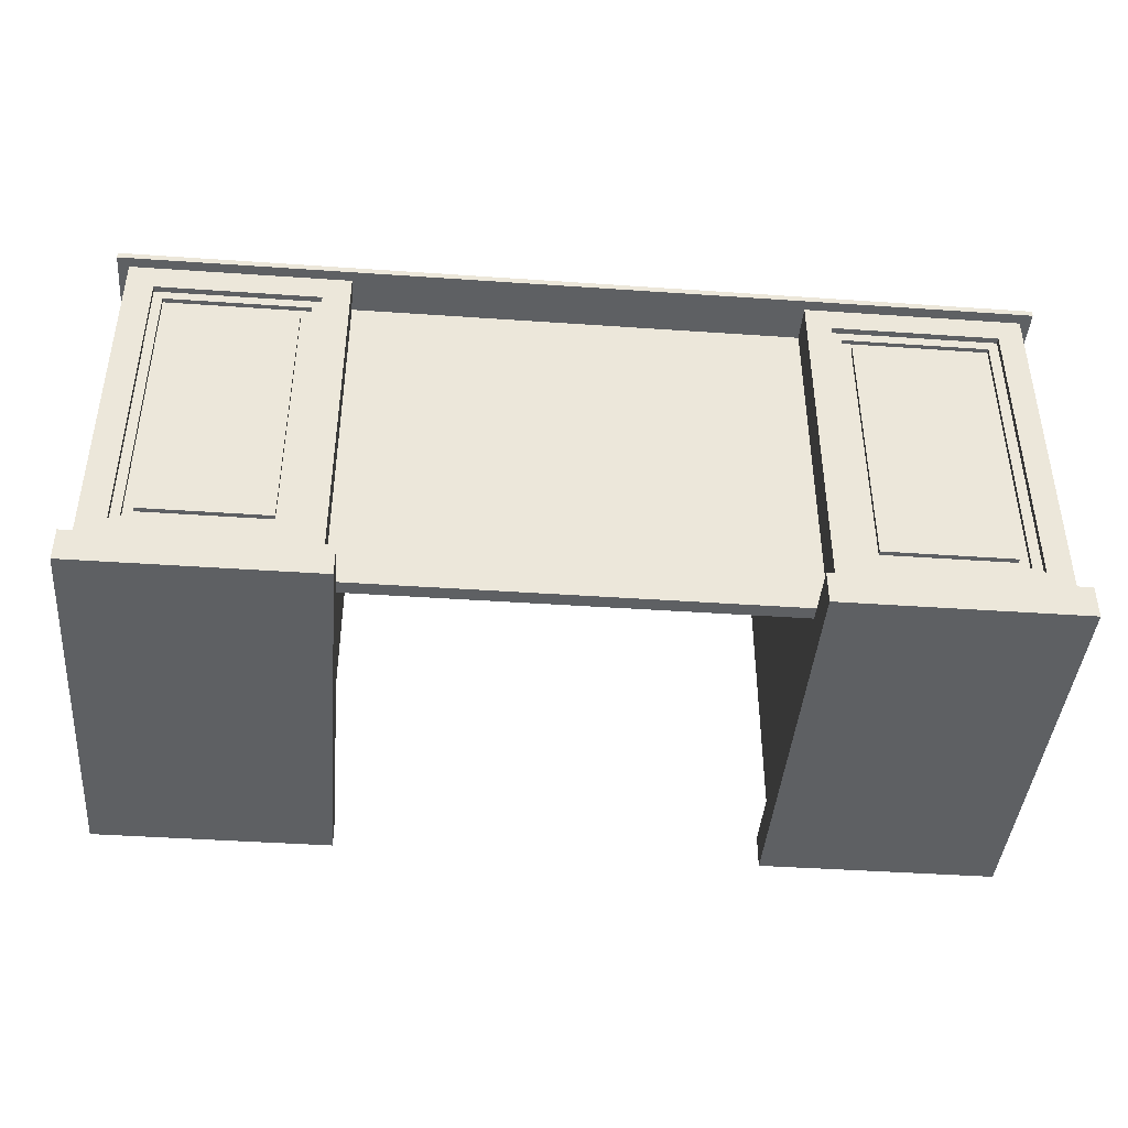
<metadata>
{"format":"obj","ext":"obj","renderer":"f3d","projection":"perspective","resolution":1024,"background":"white","views":[{"elev":-42.2,"azim":-5.6,"up":"+Y"}]}
</metadata>
<code>
v 0.3964 0.122 0.1904
v 0.4063 0.122 0.2007
v 0.4064 0.122 0.1906
v 0.2214 0.122 0.1979
v 0.4064 0.1279 0.1957
v 0.4016 0.122 -0.1619
v 0.2215 0.122 0.1878
v 0.4063 0.1279 0.2007
v 0.4117 0.1279 -0.1667
v 0.4018 0.122 -0.1719
v 0.3964 -0.2108 0.1904
v 0.1963 0.122 0.1875
v -0.2414 0.122 0.1911
v 0.4118 0.122 -0.1717
v 0.4067 0.1279 -0.1668
v 0.4014 0.1279 0.1956
v 0.2269 0.122 -0.1744
v 0.4016 -0.2108 -0.1619
v 0.3734 -0.1878 0.1901
v 0.2267 0.122 -0.1645
v 0.2016 0.122 -0.1649
v 0.2193 0.09905 0.1878
v -0.4159 0.122 0.1885
v 0.4118 0.1279 -0.1717
v -0.4155 0.1279 -0.1839
v -0.421 0.1279 0.1885
v -0.4205 0.1279 -0.184
v 0.4064 -0.2108 0.1906
v 0.3941 -0.2033 -0.162
v 0.1963 -0.2108 0.1875
v 0.3734 0.09905 0.1901
v -0.2359 0.122 -0.1813
v 0.3941 0.1145 -0.162
v 0.2193 -0.1878 0.1878
v 0.2215 0.09905 0.1878
v -0.2162 0.122 0.1815
v -0.426 0.122 0.1884
v -0.4157 0.122 0.1785
v 0.4067 0.1338 -0.1618
v -0.4156 0.1279 -0.1789
v -0.4209 0.1279 0.1835
v -0.426 0.1279 0.1884
v 0.192 -0.2108 -0.1749
v 0.2016 -0.2108 -0.1649
v 0.2092 -0.2033 -0.1647
v 0.4118 -0.2108 -0.1717
v 0.4063 -0.2108 0.2007
v 0.3941 -0.04439 -0.162
v 0.1865 -0.2108 0.1974
v 0.3735 0.09905 0.1843
v 0.3941 0.03506 -0.162
v 0.2267 0.1145 -0.1645
v 0.2016 0.122 -0.1648
v 0.2194 -0.1878 0.182
v 0.2194 0.09905 0.182
v 0.2016 0.07628 -0.1648
v -0.2157 0.122 0.1471
v 0.1968 0.122 0.1531
v -0.2412 0.122 0.1811
v -0.4206 0.122 -0.1739
v -0.4156 0.1338 -0.1789
v 0.4067 0.1338 -0.1668
v 0.4015 0.1338 0.1906
v 0.4014 0.1338 0.1956
v -0.4205 0.122 -0.184
v 0.1971 -0.2108 0.1403
v 0.4118 -0.242 -0.1717
v 0.4063 -0.242 0.2007
v 0.2145 -0.198 -0.1647
v 0.3888 -0.198 -0.1621
v 0.2215 -0.1878 0.1878
v 0.1872 -0.2108 0.153
v 0.2216 0.09905 0.1821
v 0.3735 -0.1878 0.1843
v 0.389 0.04012 -0.1621
v 0.2092 0.1145 -0.1647
v -0.2112 0.122 -0.1708
v 0.1965 0.0814 -0.1648
v 0.1965 0.1169 -0.1648
v 0.1968 -0.2108 0.1531
v -0.2157 -0.2108 0.1471
v -0.4105 0.122 -0.1738
v -0.4107 0.1338 -0.1789
v 0.4017 0.1338 -0.1619
v -0.4209 0.1338 0.1835
v -0.2361 0.122 -0.1712
v 0.1971 0.07628 0.1403
v 0.1874 -0.2108 0.1402
v 0.192 -0.242 -0.1749
v 0.2092 -0.04439 -0.1647
v 0.1865 -0.242 0.1974
v 0.3888 -0.04972 -0.1621
v 0.389 -0.03926 -0.1621
v 0.2216 -0.1878 0.1821
v 0.3644 -0.1787 0.1842
v 0.2142 0.04012 -0.1647
v 0.389 0.1095 -0.1621
v 0.2092 0.03506 -0.1647
v 0.2286 -0.1787 0.1822
v -0.2061 0.0814 -0.1708
v -0.2061 0.1169 -0.1708
v -0.2162 -0.2108 0.1815
v -0.3908 0.09711 0.1789
v -0.4157 -0.2108 0.1785
v 0.3965 0.1338 0.1906
v -0.416 0.1338 0.1836
v -0.2112 0.07628 -0.1708
v 0.2145 -0.04972 -0.1647
v 0.2146 -0.198 -0.1696
v 0.3888 -0.04972 -0.1671
v 0.2143 -0.03926 -0.1647
v 0.389 0.02993 -0.1621
v 0.3644 0.08991 0.1842
v 0.2286 0.08991 0.1822
v 0.2143 0.04012 -0.1696
v 0.3891 0.1095 -0.1671
v 0.2267 0.1095 -0.1645
v -0.206 0.0814 -0.1759
v 0.1966 0.0814 -0.17
v -0.206 0.1169 -0.1759
v -0.2059 -0.2108 0.1472
v -0.2411 -0.1859 0.1811
v -0.2066 -0.2108 0.1916
v -0.3908 -0.1859 0.1789
v -0.2412 0.09711 0.1811
v -0.4105 0.03883 -0.1738
v -0.4159 0.1338 0.1786
v -0.4107 0.1338 -0.1739
v 0.3965 0.1397 0.1906
v -0.2157 0.07628 0.1342
v 0.2146 -0.04972 -0.1696
v 0.3888 -0.198 -0.1671
v 0.2144 -0.03926 -0.1696
v 0.389 -0.03926 -0.1671
v 0.3645 0.08991 0.18
v 0.3891 0.04012 -0.1671
v 0.2143 0.1095 -0.1696
v 0.2268 0.1095 -0.1695
v 0.2142 0.1095 -0.1647
v -0.2169 0.1163 -0.1709
v 0.2286 -0.1787 0.178
v 0.1966 0.1169 -0.17
v -0.2411 0.09711 0.1811
v -0.4159 -0.2108 0.1885
v -0.3907 0.09711 0.1732
v -0.4105 -0.04439 -0.1738
v -0.4048 0.04454 -0.1737
v -0.4107 0.1397 -0.1739
v 0.4017 0.1397 -0.1619
v -0.2157 -0.2108 0.1342
v 0.2143 0.02993 -0.1647
v 0.2144 0.02993 -0.1696
v 0.389 0.02993 -0.1671
v -0.2057 -0.2108 0.1344
v 0.2286 0.08991 0.178
v 0.3645 -0.1787 0.18
v -0.2361 0.1163 -0.1712
v -0.241 0.09711 0.1754
v -0.426 -0.2108 0.1884
v -0.3907 -0.1859 0.1732
v -0.2412 0.09711 0.1754
v -0.4105 -0.2108 -0.1738
v -0.4051 -0.03891 -0.1737
v -0.2112 0.03883 -0.1708
v -0.4048 0.1163 -0.1737
v -0.2412 -0.1859 0.1811
v 0.3967 0.1397 -0.162
v -0.4159 0.1397 0.1786
v -0.2112 -0.04439 -0.1708
v -0.2112 -0.2108 -0.1708
v 0.3554 -0.1697 0.1799
v 0.2376 0.08088 0.1781
v -0.2169 0.04454 -0.1709
v -0.236 0.1163 -0.1761
v 0.2376 -0.1697 0.1781
v -0.426 -0.242 0.1884
v -0.2066 -0.242 0.1916
v -0.4205 -0.2108 -0.184
v -0.241 -0.1859 0.1754
v -0.2168 -0.2052 -0.1709
v -0.3821 -0.1772 0.1734
v -0.4049 -0.2052 -0.1737
v -0.4051 0.03335 -0.1737
v -0.2167 0.03335 -0.1709
v -0.4048 0.1163 -0.1786
v -0.2412 -0.1859 0.1754
v -0.4108 0.1397 -0.1689
v 0.3966 0.1397 -0.157
v 0.3915 0.1397 0.1905
v -0.4159 0.1397 0.1736
v -0.2011 -0.2108 -0.1807
v 0.3554 0.08088 0.1799
v -0.2168 0.1163 -0.1758
v -0.4205 -0.242 -0.184
v -0.3821 0.08846 0.1734
v -0.2497 -0.1772 0.1753
v -0.4049 -0.04999 -0.1737
v -0.2167 -0.03891 -0.1709
v -0.2168 -0.04999 -0.1709
v -0.405 0.03335 -0.1787
v -0.4048 0.04454 -0.1786
v -0.4057 0.1397 -0.1688
v 0.3916 0.1397 0.1855
v -0.4108 0.1397 0.1737
v 0.3554 -0.1697 0.1843
v 0.2376 0.08088 0.1825
v 0.3554 0.08088 0.1843
v -0.2168 0.04454 -0.1758
v -0.2011 -0.242 -0.1807
v -0.4049 -0.2052 -0.1787
v -0.382 0.08846 0.1689
v -0.382 -0.1772 0.1689
v -0.2497 0.08846 0.1753
v -0.4049 -0.04999 -0.1787
v -0.405 -0.03891 -0.1787
v -0.2166 -0.03891 -0.1759
v 0.3916 0.1455 0.1855
v 0.2376 -0.1697 0.1825
v -0.2167 -0.04999 -0.1759
v -0.2167 -0.2052 -0.1759
v -0.2496 -0.1772 0.1708
v -0.2166 0.03335 -0.1759
v -0.4057 0.1455 -0.1688
v 0.3966 0.1455 -0.157
v -0.4108 0.1455 0.1737
v -0.2496 0.08846 0.1708
v -0.3728 -0.1681 0.169
v 0.3634 0.1455 -0.1247
v 0.3593 0.1455 0.1523
v -0.3728 0.07927 0.169
v -0.2588 -0.1681 0.1707
v -0.3776 0.1455 0.1414
v -0.3729 -0.1681 0.1734
v -0.2588 0.07927 0.1707
v -0.2589 -0.1681 0.175
v -0.3735 0.1455 -0.1356
v -0.3729 0.07927 0.1734
v -0.2589 0.07927 0.175
g mesh1_mesh1-geometry
f 1 2 3
f 2 1 4
f 3 5 2
f 3 6 1
f 4 1 7
f 8 4 2
f 3 9 5
f 2 5 8
f 3 10 6
f 11 6 1
f 12 1 7
f 12 4 7
f 4 8 13
f 14 9 3
f 15 5 9
f 16 8 5
f 10 3 14
f 17 6 10
f 6 11 18
f 19 11 1
f 6 17 20
f 6 21 20
f 12 22 1
f 4 12 13
f 13 8 23
f 9 14 24
f 5 15 16
f 9 25 15
f 8 16 26
f 10 27 14
f 17 27 10
f 11 18 28
f 18 29 6
f 11 19 30
f 19 1 31
f 32 20 17
f 6 33 21
f 20 32 21
f 12 34 22
f 35 1 22
f 13 12 36
f 23 8 37
f 13 38 23
f 14 27 24
f 25 9 24
f 15 39 16
f 15 25 40
f 26 16 41
f 42 8 26
f 32 27 17
f 43 18 44
f 44 45 18
f 18 46 28
f 47 11 28
f 29 18 45
f 6 29 48
f 34 30 19
f 11 49 30
f 31 1 35
f 50 19 31
f 6 51 33
f 52 21 33
f 21 32 53
f 30 34 12
f 54 22 34
f 55 35 22
f 53 21 56
f 57 12 58
f 58 30 12
f 36 12 57
f 13 36 59
f 37 8 42
f 23 60 37
f 38 13 59
f 38 60 23
f 24 27 25
f 61 15 40
f 39 15 62
f 16 39 63
f 27 40 25
f 64 41 16
f 41 42 26
f 27 32 65
f 56 44 66
f 43 44 66
f 46 18 43
f 45 44 21
f 28 67 46
f 11 47 49
f 68 28 47
f 45 69 29
f 29 70 48
f 6 48 51
f 34 19 71
f 30 49 72
f 73 31 35
f 19 50 74
f 31 73 50
f 51 75 33
f 76 21 52
f 33 76 52
f 53 32 77
f 22 54 55
f 71 54 34
f 35 55 73
f 44 56 21
f 56 78 53
f 53 79 77
f 57 72 58
f 30 58 80
f 36 81 57
f 38 36 59
f 42 60 37
f 60 38 82
f 41 61 40
f 40 27 41
f 15 61 62
f 83 39 62
f 84 63 39
f 16 63 64
f 41 64 85
f 41 27 42
f 65 86 32
f 60 27 65
f 56 66 87
f 43 66 88
f 46 89 43
f 45 21 90
f 67 28 68
f 89 46 67
f 91 47 49
f 47 91 68
f 69 45 90
f 70 29 69
f 48 70 92
f 48 93 51
f 19 94 71
f 72 80 30
f 95 74 50
f 94 19 74
f 55 50 73
f 75 51 96
f 33 75 97
f 98 21 76
f 33 97 76
f 77 32 86
f 54 99 55
f 54 71 94
f 78 56 100
f 53 78 79
f 101 77 79
f 81 72 57
f 58 72 80
f 81 36 102
f 38 103 36
f 27 60 42
f 82 104 38
f 82 65 60
f 61 41 85
f 62 61 83
f 39 83 84
f 63 84 105
f 105 64 63
f 85 64 106
f 86 65 82
f 88 87 66
f 87 107 56
f 90 21 98
f 69 90 108
f 109 70 69
f 70 110 92
f 48 92 90
f 93 48 111
f 51 93 112
f 74 95 94
f 95 50 113
f 55 114 50
f 98 96 51
f 115 75 96
f 75 116 97
f 96 98 76
f 117 76 97
f 77 82 86
f 99 54 95
f 55 99 114
f 94 95 54
f 107 100 56
f 118 78 100
f 119 79 78
f 100 77 101
f 79 120 101
f 72 81 121
f 122 102 36
f 81 123 102
f 38 124 103
f 125 36 103
f 126 104 82
f 104 124 38
f 127 61 85
f 61 128 83
f 84 83 128
f 84 129 105
f 64 105 106
f 127 85 106
f 87 88 130
f 107 87 130
f 111 90 98
f 108 90 92
f 131 69 108
f 70 109 132
f 69 131 109
f 110 70 132
f 131 92 110
f 90 111 48
f 133 93 111
f 134 112 93
f 51 112 98
f 113 50 114
f 135 95 113
f 75 115 136
f 96 137 115
f 116 75 136
f 138 97 116
f 96 76 139
f 139 76 117
f 97 138 117
f 77 140 82
f 95 141 99
f 141 114 99
f 100 107 77
f 78 118 119
f 101 118 100
f 79 119 142
f 120 79 142
f 118 101 120
f 123 81 121
f 102 122 104
f 122 36 143
f 102 123 144
f 124 145 103
f 143 36 125
f 145 125 103
f 146 104 126
f 147 126 82
f 124 104 122
f 128 61 127
f 148 84 128
f 129 84 149
f 129 127 105
f 106 105 127
f 88 150 130
f 150 107 130
f 111 98 151
f 92 131 108
f 131 132 109
f 132 131 110
f 93 133 134
f 111 152 133
f 112 134 153
f 151 98 112
f 150 88 154
f 155 113 114
f 95 135 156
f 113 155 135
f 137 136 115
f 137 96 139
f 136 137 116
f 116 137 138
f 117 137 139
f 137 117 138
f 107 140 77
f 157 82 140
f 141 95 156
f 114 141 155
f 120 119 118
f 119 120 142
f 102 144 104
f 158 122 143
f 159 123 144
f 145 124 160
f 161 143 125
f 125 145 161
f 104 146 162
f 163 146 126
f 126 147 164
f 147 82 165
f 124 122 166
f 127 148 128
f 84 148 149
f 167 129 149
f 127 129 168
f 150 169 107
f 152 111 151
f 152 134 133
f 134 152 153
f 152 112 153
f 112 152 151
f 150 170 154
f 171 156 135
f 155 172 135
f 107 173 140
f 165 82 157
f 140 174 157
f 156 171 141
f 141 175 155
f 123 176 177
f 178 162 104
f 178 104 144
f 122 158 179
f 143 161 158
f 178 170 162
f 180 170 162
f 169 150 170
f 176 123 159
f 178 144 159
f 166 160 124
f 181 145 160
f 145 158 161
f 182 162 146
f 146 163 169
f 163 126 183
f 173 164 147
f 164 184 126
f 185 147 165
f 122 186 166
f 148 127 187
f 149 148 167
f 129 167 188
f 168 129 189
f 190 127 168
f 107 169 164
f 170 191 154
f 171 135 192
f 155 175 172
f 192 135 172
f 164 173 107
f 173 193 140
f 157 185 165
f 174 140 193
f 185 157 174
f 175 141 171
f 158 186 179
f 186 122 179
f 191 170 178
f 170 180 169
f 162 182 180
f 159 194 176
f 194 159 178
f 160 166 186
f 145 181 195
f 160 196 181
f 145 195 158
f 182 146 197
f 198 169 163
f 169 199 146
f 183 126 184
f 200 163 183
f 201 173 147
f 164 198 184
f 147 185 201
f 187 127 190
f 202 148 187
f 148 188 167
f 129 188 203
f 129 203 189
f 189 204 168
f 168 204 190
f 169 198 164
f 192 205 171
f 175 206 172
f 172 207 192
f 193 173 208
f 193 185 174
f 205 175 171
f 194 191 209
f 186 158 196
f 191 194 178
f 169 180 199
f 210 180 182
f 186 196 160
f 181 211 195
f 196 212 181
f 213 158 195
f 197 146 199
f 214 182 197
f 215 198 163
f 184 200 183
f 163 200 215
f 173 201 208
f 216 184 198
f 185 208 201
f 204 187 190
f 188 148 202
f 187 204 202
f 188 217 203
f 204 189 203
f 205 192 207
f 206 175 218
f 207 172 206
f 208 185 193
f 175 205 218
f 196 158 213
f 180 219 199
f 180 210 220
f 182 214 210
f 211 181 212
f 211 213 195
f 212 196 221
f 199 214 197
f 198 215 216
f 200 184 222
f 200 216 215
f 184 216 222
f 223 188 202
f 204 223 202
f 217 188 224
f 225 203 217
f 203 225 204
f 207 218 205
f 218 207 206
f 226 196 213
f 219 180 220
f 214 199 219
f 210 219 220
f 219 210 214
f 212 227 211
f 213 211 226
f 196 226 221
f 227 212 221
f 216 200 222
f 188 223 224
f 223 204 225
f 224 228 217
f 217 229 225
f 211 227 230
f 211 230 226
f 231 221 226
f 221 231 227
f 228 224 223
f 225 232 223
f 229 217 228
f 225 229 232
f 233 230 227
f 234 226 230
f 231 226 234
f 235 227 231
f 228 223 236
f 236 223 232
f 230 233 237
f 227 235 233
f 230 238 234
f 234 235 231
f 235 237 233
f 238 230 237
f 235 234 238
f 237 235 238
g mesh1_mesh1-geometry
f 3 2 1
f 4 1 2
f 2 5 3
f 1 6 3
f 7 1 4
f 2 4 8
f 5 9 3
f 8 5 2
f 6 10 3
f 1 6 11
f 7 1 12
f 7 4 12
f 13 8 4
f 3 9 14
f 9 5 15
f 5 8 16
f 14 3 10
f 10 6 17
f 18 11 6
f 1 11 19
f 20 17 6
f 20 21 6
f 1 22 12
f 13 12 4
f 23 8 13
f 24 14 9
f 16 15 5
f 15 25 9
f 26 16 8
f 14 27 10
f 10 27 17
f 28 18 11
f 6 29 18
f 30 19 11
f 31 1 19
f 17 20 32
f 21 33 6
f 21 32 20
f 22 34 12
f 22 1 35
f 36 12 13
f 37 8 23
f 23 38 13
f 24 27 14
f 24 9 25
f 16 39 15
f 40 25 15
f 41 16 26
f 26 8 42
f 17 27 32
f 44 18 43
f 18 45 44
f 28 46 18
f 28 11 47
f 45 18 29
f 48 29 6
f 19 30 34
f 30 49 11
f 35 1 31
f 31 19 50
f 33 51 6
f 33 21 52
f 53 32 21
f 12 34 30
f 34 22 54
f 22 35 55
f 56 21 53
f 58 12 57
f 12 30 58
f 57 12 36
f 59 36 13
f 42 8 37
f 37 60 23
f 59 13 38
f 23 60 38
f 25 27 24
f 40 15 61
f 62 15 39
f 63 39 16
f 25 40 27
f 16 41 64
f 26 42 41
f 65 32 27
f 66 44 56
f 66 44 43
f 43 18 46
f 21 44 45
f 46 67 28
f 49 47 11
f 47 28 68
f 29 69 45
f 48 70 29
f 51 48 6
f 71 19 34
f 72 49 30
f 35 31 73
f 74 50 19
f 50 73 31
f 33 75 51
f 52 21 76
f 52 76 33
f 77 32 53
f 55 54 22
f 34 54 71
f 73 55 35
f 21 56 44
f 53 78 56
f 77 79 53
f 58 72 57
f 80 58 30
f 57 81 36
f 59 36 38
f 37 60 42
f 82 38 60
f 40 61 41
f 41 27 40
f 62 61 15
f 62 39 83
f 39 63 84
f 64 63 16
f 85 64 41
f 42 27 41
f 32 86 65
f 65 27 60
f 87 66 56
f 88 66 43
f 43 89 46
f 90 21 45
f 68 28 67
f 67 46 89
f 49 47 91
f 68 91 47
f 90 45 69
f 69 29 70
f 92 70 48
f 51 93 48
f 71 94 19
f 30 80 72
f 50 74 95
f 74 19 94
f 73 50 55
f 96 51 75
f 97 75 33
f 76 21 98
f 76 97 33
f 86 32 77
f 55 99 54
f 94 71 54
f 100 56 78
f 79 78 53
f 79 77 101
f 57 72 81
f 80 72 58
f 102 36 81
f 36 103 38
f 42 60 27
f 38 104 82
f 60 65 82
f 85 41 61
f 83 61 62
f 84 83 39
f 105 84 63
f 63 64 105
f 106 64 85
f 82 65 86
f 66 87 88
f 56 107 87
f 98 21 90
f 68 89 67
f 67 89 68
f 89 68 91
f 91 68 89
f 108 90 69
f 69 70 109
f 92 110 70
f 90 92 48
f 111 48 93
f 112 93 51
f 94 95 74
f 113 50 95
f 50 114 55
f 51 96 98
f 96 75 115
f 97 116 75
f 76 98 96
f 97 76 117
f 86 82 77
f 95 54 99
f 114 99 55
f 54 95 94
f 56 100 107
f 100 78 118
f 78 79 119
f 101 77 100
f 101 120 79
f 121 81 72
f 36 102 122
f 102 123 81
f 103 124 38
f 103 36 125
f 82 104 126
f 38 124 104
f 85 61 127
f 83 128 61
f 128 83 84
f 105 129 84
f 106 105 64
f 106 85 127
f 130 88 87
f 130 87 107
f 98 90 111
f 92 90 108
f 108 69 131
f 132 109 70
f 109 131 69
f 132 70 110
f 110 92 131
f 48 111 90
f 111 93 133
f 93 112 134
f 98 112 51
f 114 50 113
f 113 95 135
f 136 115 75
f 115 137 96
f 136 75 116
f 116 97 138
f 139 76 96
f 117 76 139
f 117 138 97
f 82 140 77
f 99 141 95
f 99 114 141
f 77 107 100
f 119 118 78
f 100 118 101
f 142 119 79
f 142 79 120
f 120 101 118
f 121 81 123
f 104 122 102
f 143 36 122
f 144 123 102
f 103 145 124
f 125 36 143
f 103 125 145
f 126 104 146
f 82 126 147
f 122 104 124
f 127 61 128
f 128 84 148
f 149 84 129
f 105 127 129
f 127 105 106
f 130 150 88
f 130 107 150
f 151 98 111
f 108 131 92
f 109 132 131
f 110 131 132
f 134 133 93
f 133 152 111
f 153 134 112
f 112 98 151
f 154 88 150
f 114 113 155
f 156 135 95
f 135 155 113
f 115 136 137
f 139 96 137
f 116 137 136
f 138 137 116
f 139 137 117
f 138 117 137
f 77 140 107
f 140 82 157
f 156 95 141
f 155 141 114
f 118 119 120
f 142 120 119
f 104 144 102
f 143 122 158
f 144 123 159
f 160 124 145
f 125 143 161
f 161 145 125
f 162 146 104
f 126 146 163
f 164 147 126
f 165 82 147
f 166 122 124
f 128 148 127
f 149 148 84
f 149 129 167
f 168 129 127
f 107 169 150
f 151 111 152
f 133 134 152
f 153 152 134
f 153 112 152
f 151 152 112
f 154 170 150
f 135 156 171
f 135 172 155
f 140 173 107
f 157 82 165
f 157 174 140
f 141 171 156
f 155 175 141
f 177 176 123
f 104 162 178
f 144 104 178
f 179 158 122
f 158 161 143
f 162 170 178
f 162 170 180
f 170 150 169
f 159 123 176
f 159 144 178
f 124 160 166
f 160 145 181
f 161 158 145
f 146 162 182
f 169 163 146
f 183 126 163
f 147 164 173
f 126 184 164
f 165 147 185
f 166 186 122
f 187 127 148
f 167 148 149
f 188 167 129
f 189 129 168
f 168 127 190
f 164 169 107
f 154 191 170
f 192 135 171
f 172 175 155
f 172 135 192
f 107 173 164
f 140 193 173
f 165 185 157
f 193 140 174
f 174 157 185
f 171 141 175
f 194 177 176
f 176 177 194
f 177 194 209
f 209 194 177
f 179 186 158
f 179 122 186
f 178 170 191
f 169 180 170
f 180 182 162
f 176 194 159
f 178 159 194
f 186 166 160
f 195 181 145
f 181 196 160
f 158 195 145
f 197 146 182
f 163 169 198
f 146 199 169
f 184 126 183
f 183 163 200
f 147 173 201
f 184 198 164
f 201 185 147
f 190 127 187
f 187 148 202
f 167 188 148
f 203 188 129
f 189 203 129
f 168 204 189
f 190 204 168
f 164 198 169
f 171 205 192
f 172 206 175
f 192 207 172
f 208 173 193
f 174 185 193
f 171 175 205
f 209 191 194
f 196 158 186
f 178 194 191
f 199 180 169
f 182 180 210
f 160 196 186
f 195 211 181
f 181 212 196
f 195 158 213
f 199 146 197
f 197 182 214
f 163 198 215
f 183 200 184
f 215 200 163
f 208 201 173
f 198 184 216
f 201 208 185
f 190 187 204
f 202 148 188
f 202 204 187
f 203 217 188
f 203 189 204
f 207 192 205
f 218 175 206
f 206 172 207
f 193 185 208
f 218 205 175
f 213 158 196
f 199 219 180
f 220 210 180
f 210 214 182
f 212 181 211
f 195 213 211
f 221 196 212
f 197 214 199
f 216 215 198
f 222 184 200
f 215 216 200
f 222 216 184
f 202 188 223
f 202 223 204
f 224 188 217
f 217 203 225
f 204 225 203
f 205 218 207
f 206 207 218
f 213 196 226
f 220 180 219
f 219 199 214
f 220 219 210
f 214 210 219
f 211 227 212
f 226 211 213
f 221 226 196
f 221 212 227
f 222 200 216
f 224 223 188
f 225 204 223
f 217 228 224
f 225 229 217
f 230 227 211
f 226 230 211
f 226 221 231
f 227 231 221
f 223 224 228
f 223 232 225
f 228 217 229
f 232 229 225
f 227 230 233
f 230 226 234
f 234 226 231
f 231 227 235
f 236 223 228
f 232 223 236
f 228 229 236
f 232 236 229
f 237 233 230
f 233 235 227
f 234 238 230
f 231 235 234
f 233 237 235
f 237 230 238
f 238 234 235
f 238 235 237
g mesh1_mesh1-geometry
f 20 1 6
f 6 1 20
f 1 20 7
f 7 20 1
f 7 53 12
f 12 53 7
f 7 20 21
f 21 20 7
f 11 44 18
f 18 44 11
f 7 21 53
f 53 21 7
f 12 53 58
f 58 53 12
f 40 16 15
f 15 16 40
f 44 11 66
f 66 11 44
f 66 11 30
f 30 11 66
f 77 58 53
f 53 58 77
f 16 40 41
f 41 40 16
f 66 30 80
f 80 30 66
f 58 77 57
f 57 77 58
f 57 86 36
f 36 86 57
f 36 86 59
f 59 86 36
f 59 82 38
f 38 82 59
f 80 88 66
f 66 88 80
f 49 91 72
f 57 77 86
f 86 77 57
f 59 86 82
f 82 86 59
f 43 88 89
f 88 80 72
f 72 80 88
f 72 91 88
f 150 81 102
f 102 81 150
f 128 105 84
f 84 105 128
f 91 89 88
f 72 154 88
f 88 154 72
f 150 121 81
f 81 121 150
f 154 72 121
f 121 72 154
f 162 150 102
f 102 150 162
f 105 128 127
f 127 128 105
f 121 150 154
f 154 150 121
f 121 177 123
f 154 177 121
f 162 102 104
f 104 102 162
f 150 162 170
f 170 162 150
f 154 209 177
f 209 154 191
f 202 203 188
f 188 203 202
f 203 202 204
f 204 202 203
g mesh1_mesh1-geometry
f 72 91 49
f 89 88 43
f 88 91 72
f 88 89 91
f 123 177 121
f 121 177 154
f 177 209 154
f 191 154 209
g mesh1_mesh1-geometry
f 236 229 228
f 229 236 232
g mesh2_mesh2-geometry
l 154 88

</code>
